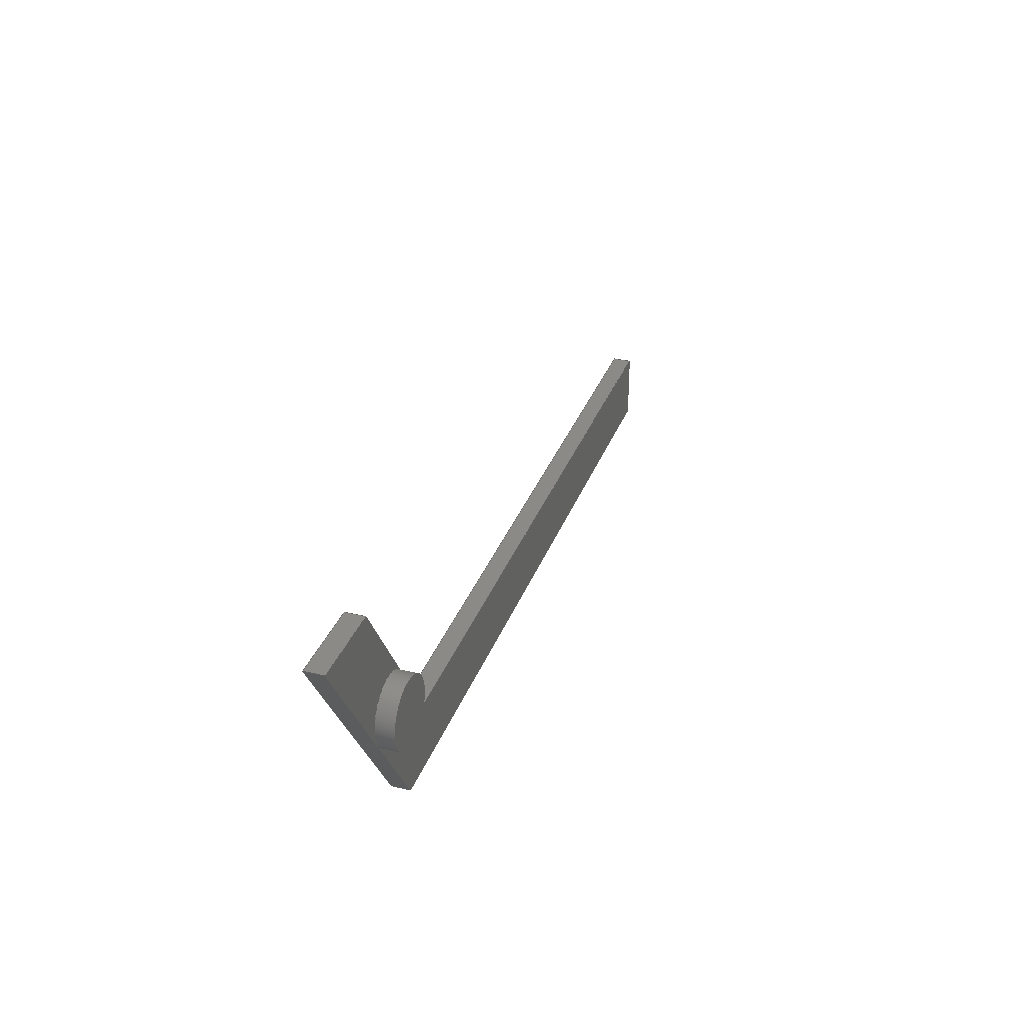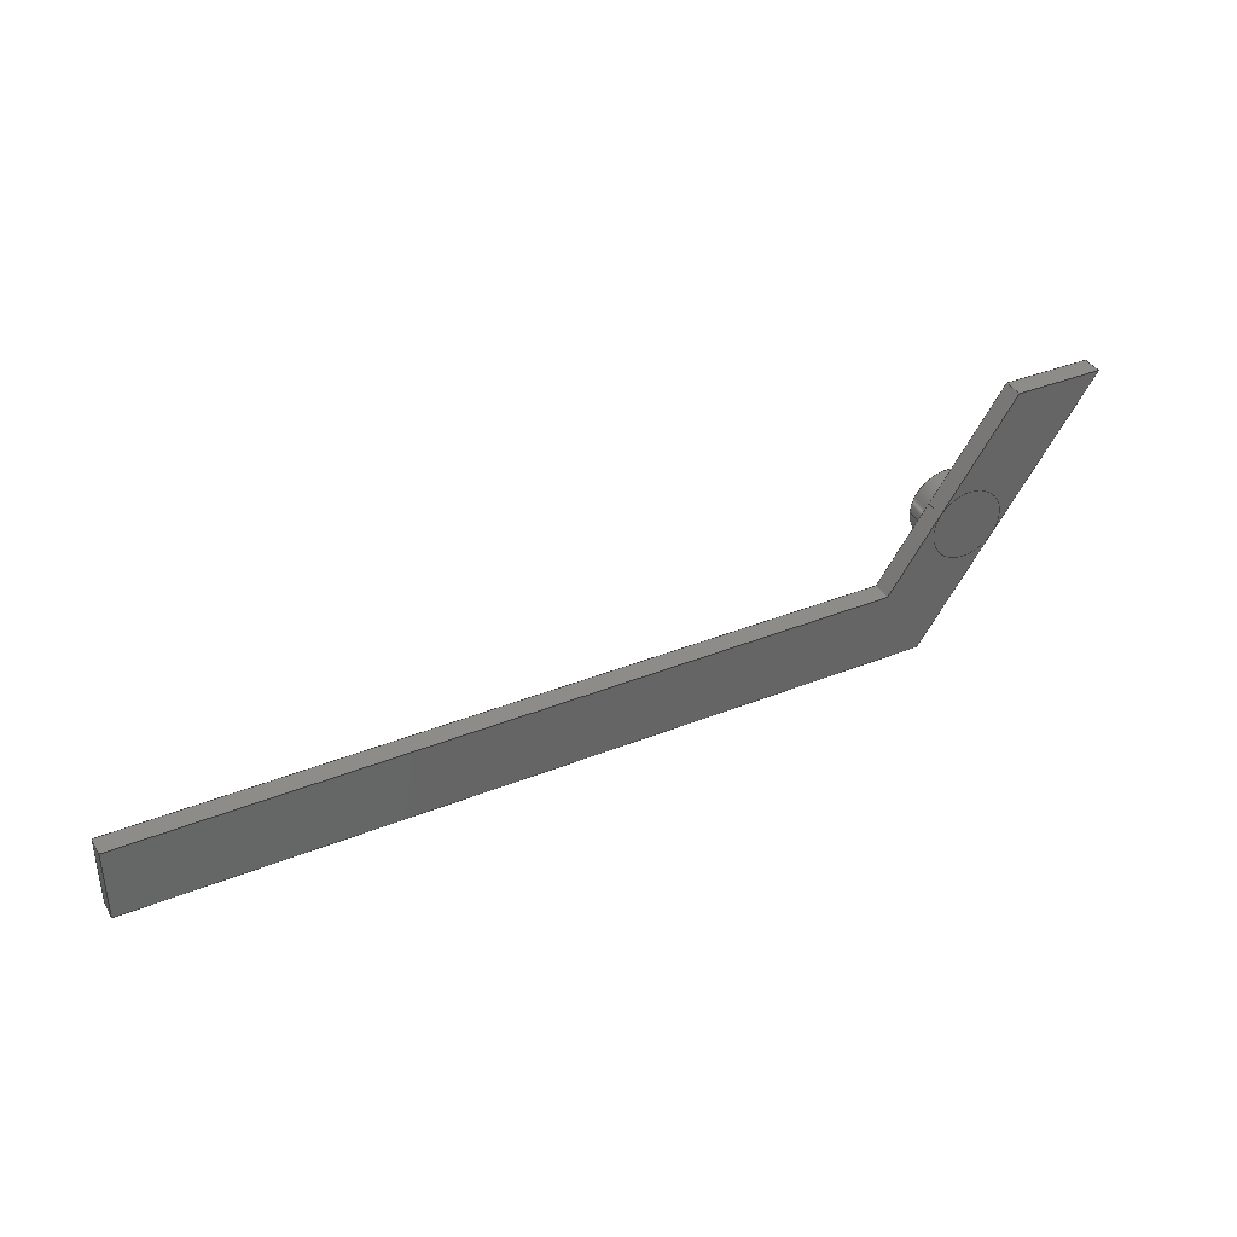
<metadata>
{"format":"step","ext":"step","renderer":"f3d","projection":"perspective","resolution":1024,"background":"white","views":[{"elev":32.1,"azim":-71.7,"up":"+Y"},{"elev":38.0,"azim":153.0,"up":"+Y"}]}
</metadata>
<code>
ISO-10303-21;
DATA;
#1=MECHANICAL_DESIGN_GEOMETRIC_PRESENTATION_REPRESENTATION('',(#4,#5),
#438);
#2=SHAPE_REPRESENTATION_RELATIONSHIP('SRR','None',#445,#3);
#3=ADVANCED_BREP_SHAPE_REPRESENTATION('',(#6,#7),#437);
#4=STYLED_ITEM('',(#454),#6);
#5=STYLED_ITEM('',(#454),#7);
#6=MANIFOLD_SOLID_BREP('Body1',#253);
#7=MANIFOLD_SOLID_BREP('Body2',#254);
#8=CIRCLE('',#270,0.175);
#9=CIRCLE('',#271,0.175);
#10=CIRCLE('',#277,0.175);
#11=CIRCLE('',#278,0.175);
#12=CIRCLE('',#287,0.175);
#13=CIRCLE('',#288,0.175);
#14=CYLINDRICAL_SURFACE('',#269,0.175);
#15=CYLINDRICAL_SURFACE('',#276,0.175);
#16=CYLINDRICAL_SURFACE('',#286,0.175);
#17=FACE_OUTER_BOUND('',#34,.T.);
#18=FACE_OUTER_BOUND('',#35,.T.);
#19=FACE_OUTER_BOUND('',#36,.T.);
#20=FACE_OUTER_BOUND('',#37,.T.);
#21=FACE_OUTER_BOUND('',#38,.T.);
#22=FACE_OUTER_BOUND('',#39,.T.);
#23=FACE_OUTER_BOUND('',#40,.T.);
#24=FACE_OUTER_BOUND('',#41,.T.);
#25=FACE_OUTER_BOUND('',#42,.T.);
#26=FACE_OUTER_BOUND('',#43,.T.);
#27=FACE_OUTER_BOUND('',#44,.T.);
#28=FACE_OUTER_BOUND('',#45,.T.);
#29=FACE_OUTER_BOUND('',#46,.T.);
#30=FACE_OUTER_BOUND('',#47,.T.);
#31=FACE_OUTER_BOUND('',#48,.T.);
#32=FACE_OUTER_BOUND('',#49,.T.);
#33=FACE_OUTER_BOUND('',#50,.T.);
#34=EDGE_LOOP('',(#156,#157,#158,#159));
#35=EDGE_LOOP('',(#160,#161,#162,#163));
#36=EDGE_LOOP('',(#164,#165,#166,#167));
#37=EDGE_LOOP('',(#168,#169,#170,#171));
#38=EDGE_LOOP('',(#172,#173,#174,#175));
#39=EDGE_LOOP('',(#176,#177,#178,#179));
#40=EDGE_LOOP('',(#180,#181,#182,#183));
#41=EDGE_LOOP('',(#184,#185,#186,#187));
#42=EDGE_LOOP('',(#188,#189,#190,#191));
#43=EDGE_LOOP('',(#192,#193,#194,#195));
#44=EDGE_LOOP('',(#196,#197,#198,#199));
#45=EDGE_LOOP('',(#200,#201,#202,#203));
#46=EDGE_LOOP('',(#204,#205,#206,#207,#208,#209));
#47=EDGE_LOOP('',(#210,#211,#212,#213,#214,#215));
#48=EDGE_LOOP('',(#216,#217,#218,#219));
#49=EDGE_LOOP('',(#220));
#50=EDGE_LOOP('',(#221));
#51=LINE('',#370,#78);
#52=LINE('',#372,#79);
#53=LINE('',#374,#80);
#54=LINE('',#375,#81);
#55=LINE('',#379,#82);
#56=LINE('',#382,#83);
#57=LINE('',#385,#84);
#58=LINE('',#387,#85);
#59=LINE('',#388,#86);
#60=LINE('',#390,#87);
#61=LINE('',#391,#88);
#62=LINE('',#396,#89);
#63=LINE('',#400,#90);
#64=LINE('',#402,#91);
#65=LINE('',#403,#92);
#66=LINE('',#406,#93);
#67=LINE('',#408,#94);
#68=LINE('',#409,#95);
#69=LINE('',#412,#96);
#70=LINE('',#414,#97);
#71=LINE('',#415,#98);
#72=LINE('',#418,#99);
#73=LINE('',#420,#100);
#74=LINE('',#421,#101);
#75=LINE('',#423,#102);
#76=LINE('',#424,#103);
#77=LINE('',#431,#104);
#78=VECTOR('',#295,1);
#79=VECTOR('',#296,1);
#80=VECTOR('',#297,1);
#81=VECTOR('',#298,1);
#82=VECTOR('',#303,1);
#83=VECTOR('',#306,1);
#84=VECTOR('',#309,1);
#85=VECTOR('',#310,1);
#86=VECTOR('',#311,1);
#87=VECTOR('',#314,1);
#88=VECTOR('',#315,1);
#89=VECTOR('',#324,1);
#90=VECTOR('',#329,1);
#91=VECTOR('',#330,1);
#92=VECTOR('',#331,1);
#93=VECTOR('',#334,1);
#94=VECTOR('',#335,1);
#95=VECTOR('',#336,1);
#96=VECTOR('',#339,1);
#97=VECTOR('',#340,1);
#98=VECTOR('',#341,1);
#99=VECTOR('',#344,1);
#100=VECTOR('',#345,1);
#101=VECTOR('',#346,1);
#102=VECTOR('',#349,1);
#103=VECTOR('',#350,1);
#104=VECTOR('',#359,0.175);
#105=VERTEX_POINT('',#368);
#106=VERTEX_POINT('',#369);
#107=VERTEX_POINT('',#371);
#108=VERTEX_POINT('',#373);
#109=VERTEX_POINT('',#377);
#110=VERTEX_POINT('',#380);
#111=VERTEX_POINT('',#384);
#112=VERTEX_POINT('',#386);
#113=VERTEX_POINT('',#399);
#114=VERTEX_POINT('',#401);
#115=VERTEX_POINT('',#405);
#116=VERTEX_POINT('',#407);
#117=VERTEX_POINT('',#411);
#118=VERTEX_POINT('',#413);
#119=VERTEX_POINT('',#417);
#120=VERTEX_POINT('',#419);
#121=VERTEX_POINT('',#428);
#122=VERTEX_POINT('',#430);
#123=EDGE_CURVE('',#105,#106,#51,.T.);
#124=EDGE_CURVE('',#105,#107,#52,.T.);
#125=EDGE_CURVE('',#108,#107,#53,.T.);
#126=EDGE_CURVE('',#106,#108,#54,.T.);
#127=EDGE_CURVE('',#106,#109,#8,.T.);
#128=EDGE_CURVE('',#106,#108,#55,.T.);
#129=EDGE_CURVE('',#110,#108,#9,.T.);
#130=EDGE_CURVE('',#109,#110,#56,.T.);
#131=EDGE_CURVE('',#109,#111,#57,.T.);
#132=EDGE_CURVE('',#112,#110,#58,.T.);
#133=EDGE_CURVE('',#111,#112,#59,.T.);
#134=EDGE_CURVE('',#111,#105,#60,.T.);
#135=EDGE_CURVE('',#107,#112,#61,.T.);
#136=EDGE_CURVE('',#109,#106,#10,.T.);
#137=EDGE_CURVE('',#109,#110,#62,.T.);
#138=EDGE_CURVE('',#108,#110,#11,.T.);
#139=EDGE_CURVE('',#106,#113,#63,.T.);
#140=EDGE_CURVE('',#114,#108,#64,.T.);
#141=EDGE_CURVE('',#113,#114,#65,.T.);
#142=EDGE_CURVE('',#113,#115,#66,.T.);
#143=EDGE_CURVE('',#116,#114,#67,.T.);
#144=EDGE_CURVE('',#115,#116,#68,.T.);
#145=EDGE_CURVE('',#115,#117,#69,.T.);
#146=EDGE_CURVE('',#118,#116,#70,.T.);
#147=EDGE_CURVE('',#117,#118,#71,.T.);
#148=EDGE_CURVE('',#117,#119,#72,.T.);
#149=EDGE_CURVE('',#120,#118,#73,.T.);
#150=EDGE_CURVE('',#119,#120,#74,.T.);
#151=EDGE_CURVE('',#119,#109,#75,.T.);
#152=EDGE_CURVE('',#110,#120,#76,.T.);
#153=EDGE_CURVE('',#121,#121,#12,.T.);
#154=EDGE_CURVE('',#121,#122,#77,.T.);
#155=EDGE_CURVE('',#122,#122,#13,.T.);
#156=ORIENTED_EDGE('',*,*,#123,.F.);
#157=ORIENTED_EDGE('',*,*,#124,.T.);
#158=ORIENTED_EDGE('',*,*,#125,.F.);
#159=ORIENTED_EDGE('',*,*,#126,.F.);
#160=ORIENTED_EDGE('',*,*,#127,.F.);
#161=ORIENTED_EDGE('',*,*,#128,.T.);
#162=ORIENTED_EDGE('',*,*,#129,.F.);
#163=ORIENTED_EDGE('',*,*,#130,.F.);
#164=ORIENTED_EDGE('',*,*,#131,.F.);
#165=ORIENTED_EDGE('',*,*,#130,.T.);
#166=ORIENTED_EDGE('',*,*,#132,.F.);
#167=ORIENTED_EDGE('',*,*,#133,.F.);
#168=ORIENTED_EDGE('',*,*,#134,.F.);
#169=ORIENTED_EDGE('',*,*,#133,.T.);
#170=ORIENTED_EDGE('',*,*,#135,.F.);
#171=ORIENTED_EDGE('',*,*,#124,.F.);
#172=ORIENTED_EDGE('',*,*,#135,.T.);
#173=ORIENTED_EDGE('',*,*,#132,.T.);
#174=ORIENTED_EDGE('',*,*,#129,.T.);
#175=ORIENTED_EDGE('',*,*,#125,.T.);
#176=ORIENTED_EDGE('',*,*,#134,.T.);
#177=ORIENTED_EDGE('',*,*,#123,.T.);
#178=ORIENTED_EDGE('',*,*,#127,.T.);
#179=ORIENTED_EDGE('',*,*,#131,.T.);
#180=ORIENTED_EDGE('',*,*,#136,.F.);
#181=ORIENTED_EDGE('',*,*,#137,.T.);
#182=ORIENTED_EDGE('',*,*,#138,.F.);
#183=ORIENTED_EDGE('',*,*,#128,.F.);
#184=ORIENTED_EDGE('',*,*,#139,.F.);
#185=ORIENTED_EDGE('',*,*,#126,.T.);
#186=ORIENTED_EDGE('',*,*,#140,.F.);
#187=ORIENTED_EDGE('',*,*,#141,.F.);
#188=ORIENTED_EDGE('',*,*,#142,.F.);
#189=ORIENTED_EDGE('',*,*,#141,.T.);
#190=ORIENTED_EDGE('',*,*,#143,.F.);
#191=ORIENTED_EDGE('',*,*,#144,.F.);
#192=ORIENTED_EDGE('',*,*,#145,.F.);
#193=ORIENTED_EDGE('',*,*,#144,.T.);
#194=ORIENTED_EDGE('',*,*,#146,.F.);
#195=ORIENTED_EDGE('',*,*,#147,.F.);
#196=ORIENTED_EDGE('',*,*,#148,.F.);
#197=ORIENTED_EDGE('',*,*,#147,.T.);
#198=ORIENTED_EDGE('',*,*,#149,.F.);
#199=ORIENTED_EDGE('',*,*,#150,.F.);
#200=ORIENTED_EDGE('',*,*,#151,.F.);
#201=ORIENTED_EDGE('',*,*,#150,.T.);
#202=ORIENTED_EDGE('',*,*,#152,.F.);
#203=ORIENTED_EDGE('',*,*,#137,.F.);
#204=ORIENTED_EDGE('',*,*,#152,.T.);
#205=ORIENTED_EDGE('',*,*,#149,.T.);
#206=ORIENTED_EDGE('',*,*,#146,.T.);
#207=ORIENTED_EDGE('',*,*,#143,.T.);
#208=ORIENTED_EDGE('',*,*,#140,.T.);
#209=ORIENTED_EDGE('',*,*,#138,.T.);
#210=ORIENTED_EDGE('',*,*,#151,.T.);
#211=ORIENTED_EDGE('',*,*,#136,.T.);
#212=ORIENTED_EDGE('',*,*,#139,.T.);
#213=ORIENTED_EDGE('',*,*,#142,.T.);
#214=ORIENTED_EDGE('',*,*,#145,.T.);
#215=ORIENTED_EDGE('',*,*,#148,.T.);
#216=ORIENTED_EDGE('',*,*,#153,.F.);
#217=ORIENTED_EDGE('',*,*,#154,.T.);
#218=ORIENTED_EDGE('',*,*,#155,.F.);
#219=ORIENTED_EDGE('',*,*,#154,.F.);
#220=ORIENTED_EDGE('',*,*,#155,.T.);
#221=ORIENTED_EDGE('',*,*,#153,.T.);
#222=PLANE('',#268);
#223=PLANE('',#272);
#224=PLANE('',#273);
#225=PLANE('',#274);
#226=PLANE('',#275);
#227=PLANE('',#279);
#228=PLANE('',#280);
#229=PLANE('',#281);
#230=PLANE('',#282);
#231=PLANE('',#283);
#232=PLANE('',#284);
#233=PLANE('',#285);
#234=PLANE('',#289);
#235=PLANE('',#290);
#236=ADVANCED_FACE('',(#17),#222,.T.);
#237=ADVANCED_FACE('',(#18),#14,.F.);
#238=ADVANCED_FACE('',(#19),#223,.T.);
#239=ADVANCED_FACE('',(#20),#224,.T.);
#240=ADVANCED_FACE('',(#21),#225,.T.);
#241=ADVANCED_FACE('',(#22),#226,.F.);
#242=ADVANCED_FACE('',(#23),#15,.F.);
#243=ADVANCED_FACE('',(#24),#227,.T.);
#244=ADVANCED_FACE('',(#25),#228,.T.);
#245=ADVANCED_FACE('',(#26),#229,.T.);
#246=ADVANCED_FACE('',(#27),#230,.T.);
#247=ADVANCED_FACE('',(#28),#231,.T.);
#248=ADVANCED_FACE('',(#29),#232,.T.);
#249=ADVANCED_FACE('',(#30),#233,.F.);
#250=ADVANCED_FACE('',(#31),#16,.T.);
#251=ADVANCED_FACE('',(#32),#234,.T.);
#252=ADVANCED_FACE('',(#33),#235,.F.);
#253=CLOSED_SHELL('',(#236,#237,#238,#239,#240,#241,#242,#243,#244,#245,
#246,#247,#248,#249));
#254=CLOSED_SHELL('',(#250,#251,#252));
#255=DERIVED_UNIT_ELEMENT(#257,1);
#256=DERIVED_UNIT_ELEMENT(#440,3);
#257=(
MASS_UNIT()
NAMED_UNIT(*)
SI_UNIT(.KILO.,.GRAM.)
);
#258=DERIVED_UNIT((#255,#256));
#259=MEASURE_REPRESENTATION_ITEM('density measure',
POSITIVE_RATIO_MEASURE(7850),#258);
#260=PROPERTY_DEFINITION_REPRESENTATION(#265,#262);
#261=PROPERTY_DEFINITION_REPRESENTATION(#266,#263);
#262=REPRESENTATION('material name',(#264),#437);
#263=REPRESENTATION('density',(#259),#437);
#264=DESCRIPTIVE_REPRESENTATION_ITEM('Steel','Steel');
#265=PROPERTY_DEFINITION('material property','material name',#447);
#266=PROPERTY_DEFINITION('material property','density of part',#447);
#267=AXIS2_PLACEMENT_3D('placement',#366,#291,#292);
#268=AXIS2_PLACEMENT_3D('',#367,#293,#294);
#269=AXIS2_PLACEMENT_3D('',#376,#299,#300);
#270=AXIS2_PLACEMENT_3D('',#378,#301,#302);
#271=AXIS2_PLACEMENT_3D('',#381,#304,#305);
#272=AXIS2_PLACEMENT_3D('',#383,#307,#308);
#273=AXIS2_PLACEMENT_3D('',#389,#312,#313);
#274=AXIS2_PLACEMENT_3D('',#392,#316,#317);
#275=AXIS2_PLACEMENT_3D('',#393,#318,#319);
#276=AXIS2_PLACEMENT_3D('',#394,#320,#321);
#277=AXIS2_PLACEMENT_3D('',#395,#322,#323);
#278=AXIS2_PLACEMENT_3D('',#397,#325,#326);
#279=AXIS2_PLACEMENT_3D('',#398,#327,#328);
#280=AXIS2_PLACEMENT_3D('',#404,#332,#333);
#281=AXIS2_PLACEMENT_3D('',#410,#337,#338);
#282=AXIS2_PLACEMENT_3D('',#416,#342,#343);
#283=AXIS2_PLACEMENT_3D('',#422,#347,#348);
#284=AXIS2_PLACEMENT_3D('',#425,#351,#352);
#285=AXIS2_PLACEMENT_3D('',#426,#353,#354);
#286=AXIS2_PLACEMENT_3D('',#427,#355,#356);
#287=AXIS2_PLACEMENT_3D('',#429,#357,#358);
#288=AXIS2_PLACEMENT_3D('',#432,#360,#361);
#289=AXIS2_PLACEMENT_3D('',#433,#362,#363);
#290=AXIS2_PLACEMENT_3D('',#434,#364,#365);
#291=DIRECTION('axis',(0,0,1));
#292=DIRECTION('refdir',(1,0,0));
#293=DIRECTION('center_axis',(0.8357,0.5492,0));
#294=DIRECTION('ref_axis',(-0.5492,0.8357,0));
#295=DIRECTION('',(0.5492,-0.8357,0));
#296=DIRECTION('',(0,0,1));
#297=DIRECTION('',(-0.5492,0.8357,0));
#298=DIRECTION('',(0,0,1));
#299=DIRECTION('center_axis',(0,0,1));
#300=DIRECTION('ref_axis',(-0.5492,0.8357,0));
#301=DIRECTION('center_axis',(0,0,1));
#302=DIRECTION('ref_axis',(1,0,0));
#303=DIRECTION('',(0,0,1));
#304=DIRECTION('center_axis',(0,0,-1));
#305=DIRECTION('ref_axis',(1,0,0));
#306=DIRECTION('',(0,0,1));
#307=DIRECTION('center_axis',(-0.8357,-0.5492,0));
#308=DIRECTION('ref_axis',(0.5492,-0.8357,0));
#309=DIRECTION('',(-0.5492,0.8357,0));
#310=DIRECTION('',(0.5492,-0.8357,0));
#311=DIRECTION('',(0,0,1));
#312=DIRECTION('center_axis',(0,1,0));
#313=DIRECTION('ref_axis',(-1,0,0));
#314=DIRECTION('',(1,0,0));
#315=DIRECTION('',(-1,0,0));
#316=DIRECTION('center_axis',(0,0,1));
#317=DIRECTION('ref_axis',(1,0,0));
#318=DIRECTION('center_axis',(0,0,1));
#319=DIRECTION('ref_axis',(1,0,0));
#320=DIRECTION('center_axis',(0,0,1));
#321=DIRECTION('ref_axis',(1,0,0));
#322=DIRECTION('center_axis',(0,0,1));
#323=DIRECTION('ref_axis',(1,0,0));
#324=DIRECTION('',(0,0,1));
#325=DIRECTION('center_axis',(0,0,-1));
#326=DIRECTION('ref_axis',(1,0,0));
#327=DIRECTION('center_axis',(0.8357,0.5492,0));
#328=DIRECTION('ref_axis',(-0.5492,0.8357,0));
#329=DIRECTION('',(0.5492,-0.8357,0));
#330=DIRECTION('',(-0.5492,0.8357,0));
#331=DIRECTION('',(0,0,1));
#332=DIRECTION('center_axis',(1.538e-16,1,0));
#333=DIRECTION('ref_axis',(-1,1.538e-16,0));
#334=DIRECTION('',(1,-1.538e-16,0));
#335=DIRECTION('',(-1,1.538e-16,0));
#336=DIRECTION('',(0,0,1));
#337=DIRECTION('center_axis',(1,0,0));
#338=DIRECTION('ref_axis',(0,1,0));
#339=DIRECTION('',(0,-1,0));
#340=DIRECTION('',(0,1,0));
#341=DIRECTION('',(0,0,1));
#342=DIRECTION('center_axis',(0,-1,0));
#343=DIRECTION('ref_axis',(1,0,0));
#344=DIRECTION('',(-1,0,0));
#345=DIRECTION('',(1,0,0));
#346=DIRECTION('',(0,0,1));
#347=DIRECTION('center_axis',(-0.8357,-0.5492,0));
#348=DIRECTION('ref_axis',(0.5492,-0.8357,0));
#349=DIRECTION('',(-0.5492,0.8357,0));
#350=DIRECTION('',(0.5492,-0.8357,0));
#351=DIRECTION('center_axis',(0,0,1));
#352=DIRECTION('ref_axis',(1,0,0));
#353=DIRECTION('center_axis',(0,0,1));
#354=DIRECTION('ref_axis',(1,0,0));
#355=DIRECTION('center_axis',(0,0,1));
#356=DIRECTION('ref_axis',(-1,0,0));
#357=DIRECTION('center_axis',(0,0,1));
#358=DIRECTION('ref_axis',(-1,0,0));
#359=DIRECTION('',(0,0,-1));
#360=DIRECTION('center_axis',(0,0,-1));
#361=DIRECTION('ref_axis',(-1,0,0));
#362=DIRECTION('center_axis',(0,0,-1));
#363=DIRECTION('ref_axis',(-1,0,0));
#364=DIRECTION('center_axis',(0,0,-1));
#365=DIRECTION('ref_axis',(-1,0,0));
#366=CARTESIAN_POINT('',(0,0,0));
#367=CARTESIAN_POINT('Origin',(3.211,0.7211,0));
#368=CARTESIAN_POINT('',(2.864,1.25,0));
#369=CARTESIAN_POINT('',(3.211,0.7211,0));
#370=CARTESIAN_POINT('',(2.864,1.25,0));
#371=CARTESIAN_POINT('',(2.864,1.25,0.095));
#372=CARTESIAN_POINT('',(2.864,1.25,0));
#373=CARTESIAN_POINT('',(3.211,0.7211,0.095));
#374=CARTESIAN_POINT('',(2.864,1.25,0.095));
#375=CARTESIAN_POINT('',(3.211,0.7211,0));
#376=CARTESIAN_POINT('Origin',(3.065,0.625,0));
#377=CARTESIAN_POINT('',(2.919,0.5289,0));
#378=CARTESIAN_POINT('Origin',(3.065,0.625,0));
#379=CARTESIAN_POINT('',(3.211,0.7211,0));
#380=CARTESIAN_POINT('',(2.919,0.5289,0.095));
#381=CARTESIAN_POINT('Origin',(3.065,0.625,0.095));
#382=CARTESIAN_POINT('',(2.919,0.5289,0));
#383=CARTESIAN_POINT('Origin',(2.445,1.25,0));
#384=CARTESIAN_POINT('',(2.445,1.25,0));
#385=CARTESIAN_POINT('',(3.266,0,0));
#386=CARTESIAN_POINT('',(2.445,1.25,0.095));
#387=CARTESIAN_POINT('',(3.266,0,0.095));
#388=CARTESIAN_POINT('',(2.445,1.25,0));
#389=CARTESIAN_POINT('Origin',(2.864,1.25,0));
#390=CARTESIAN_POINT('',(2.445,1.25,0));
#391=CARTESIAN_POINT('',(2.445,1.25,0.095));
#392=CARTESIAN_POINT('Origin',(2.828,0.8894,0.095));
#393=CARTESIAN_POINT('Origin',(2.828,0.8894,0));
#394=CARTESIAN_POINT('Origin',(3.065,0.625,0));
#395=CARTESIAN_POINT('Origin',(3.065,0.625,0));
#396=CARTESIAN_POINT('',(2.919,0.5289,0));
#397=CARTESIAN_POINT('Origin',(3.065,0.625,0.095));
#398=CARTESIAN_POINT('Origin',(3.455,0.35,0));
#399=CARTESIAN_POINT('',(3.455,0.35,0));
#400=CARTESIAN_POINT('',(2.864,1.25,0));
#401=CARTESIAN_POINT('',(3.455,0.35,0.095));
#402=CARTESIAN_POINT('',(2.864,1.25,0.095));
#403=CARTESIAN_POINT('',(3.455,0.35,0));
#404=CARTESIAN_POINT('Origin',(7.065,0.35,0));
#405=CARTESIAN_POINT('',(7.065,0.35,0));
#406=CARTESIAN_POINT('',(3.455,0.35,0));
#407=CARTESIAN_POINT('',(7.065,0.35,0.095));
#408=CARTESIAN_POINT('',(3.455,0.35,0.095));
#409=CARTESIAN_POINT('',(7.065,0.35,0));
#410=CARTESIAN_POINT('Origin',(7.065,0,0));
#411=CARTESIAN_POINT('',(7.065,0,0));
#412=CARTESIAN_POINT('',(7.065,0.35,0));
#413=CARTESIAN_POINT('',(7.065,0,0.095));
#414=CARTESIAN_POINT('',(7.065,0.35,0.095));
#415=CARTESIAN_POINT('',(7.065,0,0));
#416=CARTESIAN_POINT('Origin',(3.266,0,0));
#417=CARTESIAN_POINT('',(3.266,0,0));
#418=CARTESIAN_POINT('',(7.065,0,0));
#419=CARTESIAN_POINT('',(3.266,0,0.095));
#420=CARTESIAN_POINT('',(7.065,0,0.095));
#421=CARTESIAN_POINT('',(3.266,0,0));
#422=CARTESIAN_POINT('Origin',(2.919,0.5289,0));
#423=CARTESIAN_POINT('',(3.266,0,0));
#424=CARTESIAN_POINT('',(3.266,0,0.095));
#425=CARTESIAN_POINT('Origin',(4.992,0.3606,0.095));
#426=CARTESIAN_POINT('Origin',(4.992,0.3606,0));
#427=CARTESIAN_POINT('Origin',(3.065,0.625,0));
#428=CARTESIAN_POINT('',(3.24,0.625,0.19));
#429=CARTESIAN_POINT('Origin',(3.065,0.625,0.19));
#430=CARTESIAN_POINT('',(3.24,0.625,0));
#431=CARTESIAN_POINT('',(3.24,0.625,0));
#432=CARTESIAN_POINT('Origin',(3.065,0.625,0));
#433=CARTESIAN_POINT('Origin',(3.065,0.625,0));
#434=CARTESIAN_POINT('Origin',(3.065,0.625,0.19));
#435=UNCERTAINTY_MEASURE_WITH_UNIT(LENGTH_MEASURE(0.001),#439,
'DISTANCE_ACCURACY_VALUE',
'Maximum model space distance between geometric entities at asserted c
onnectivities');
#436=UNCERTAINTY_MEASURE_WITH_UNIT(LENGTH_MEASURE(0.001),#439,
'DISTANCE_ACCURACY_VALUE',
'Maximum model space distance between geometric entities at asserted c
onnectivities');
#437=(
GEOMETRIC_REPRESENTATION_CONTEXT(3)
GLOBAL_UNCERTAINTY_ASSIGNED_CONTEXT((#435))
GLOBAL_UNIT_ASSIGNED_CONTEXT((#439,#441,#442))
REPRESENTATION_CONTEXT('','3D')
);
#438=(
GEOMETRIC_REPRESENTATION_CONTEXT(3)
GLOBAL_UNCERTAINTY_ASSIGNED_CONTEXT((#436))
GLOBAL_UNIT_ASSIGNED_CONTEXT((#439,#441,#442))
REPRESENTATION_CONTEXT('','3D')
);
#439=(
LENGTH_UNIT()
NAMED_UNIT(*)
SI_UNIT(.CENTI.,.METRE.)
);
#440=(
LENGTH_UNIT()
NAMED_UNIT(*)
SI_UNIT($,.METRE.)
);
#441=(
NAMED_UNIT(*)
PLANE_ANGLE_UNIT()
SI_UNIT($,.RADIAN.)
);
#442=(
NAMED_UNIT(*)
SI_UNIT($,.STERADIAN.)
SOLID_ANGLE_UNIT()
);
#443=SHAPE_DEFINITION_REPRESENTATION(#444,#445);
#444=PRODUCT_DEFINITION_SHAPE('',$,#447);
#445=SHAPE_REPRESENTATION('',(#267),#437);
#446=PRODUCT_DEFINITION_CONTEXT('part definition',#451,'design');
#447=PRODUCT_DEFINITION('Moving','Moving',#448,#446);
#448=PRODUCT_DEFINITION_FORMATION('',$,#453);
#449=PRODUCT_RELATED_PRODUCT_CATEGORY('Moving','Moving',(#453));
#450=APPLICATION_PROTOCOL_DEFINITION('international standard',
'automotive_design',2009,#451);
#451=APPLICATION_CONTEXT(
'Core Data for Automotive Mechanical Design Process');
#452=PRODUCT_CONTEXT('part definition',#451,'mechanical');
#453=PRODUCT('Moving','Moving',$,(#452));
#454=PRESENTATION_STYLE_ASSIGNMENT((#455));
#455=SURFACE_STYLE_USAGE(.BOTH.,#456);
#456=SURFACE_SIDE_STYLE('',(#457));
#457=SURFACE_STYLE_FILL_AREA(#458);
#458=FILL_AREA_STYLE('Steel - Satin',(#459));
#459=FILL_AREA_STYLE_COLOUR('Steel - Satin',#460);
#460=COLOUR_RGB('Steel - Satin',0.6275,0.6275,0.6275);
ENDSEC;
END-ISO-10303-21;

</code>
